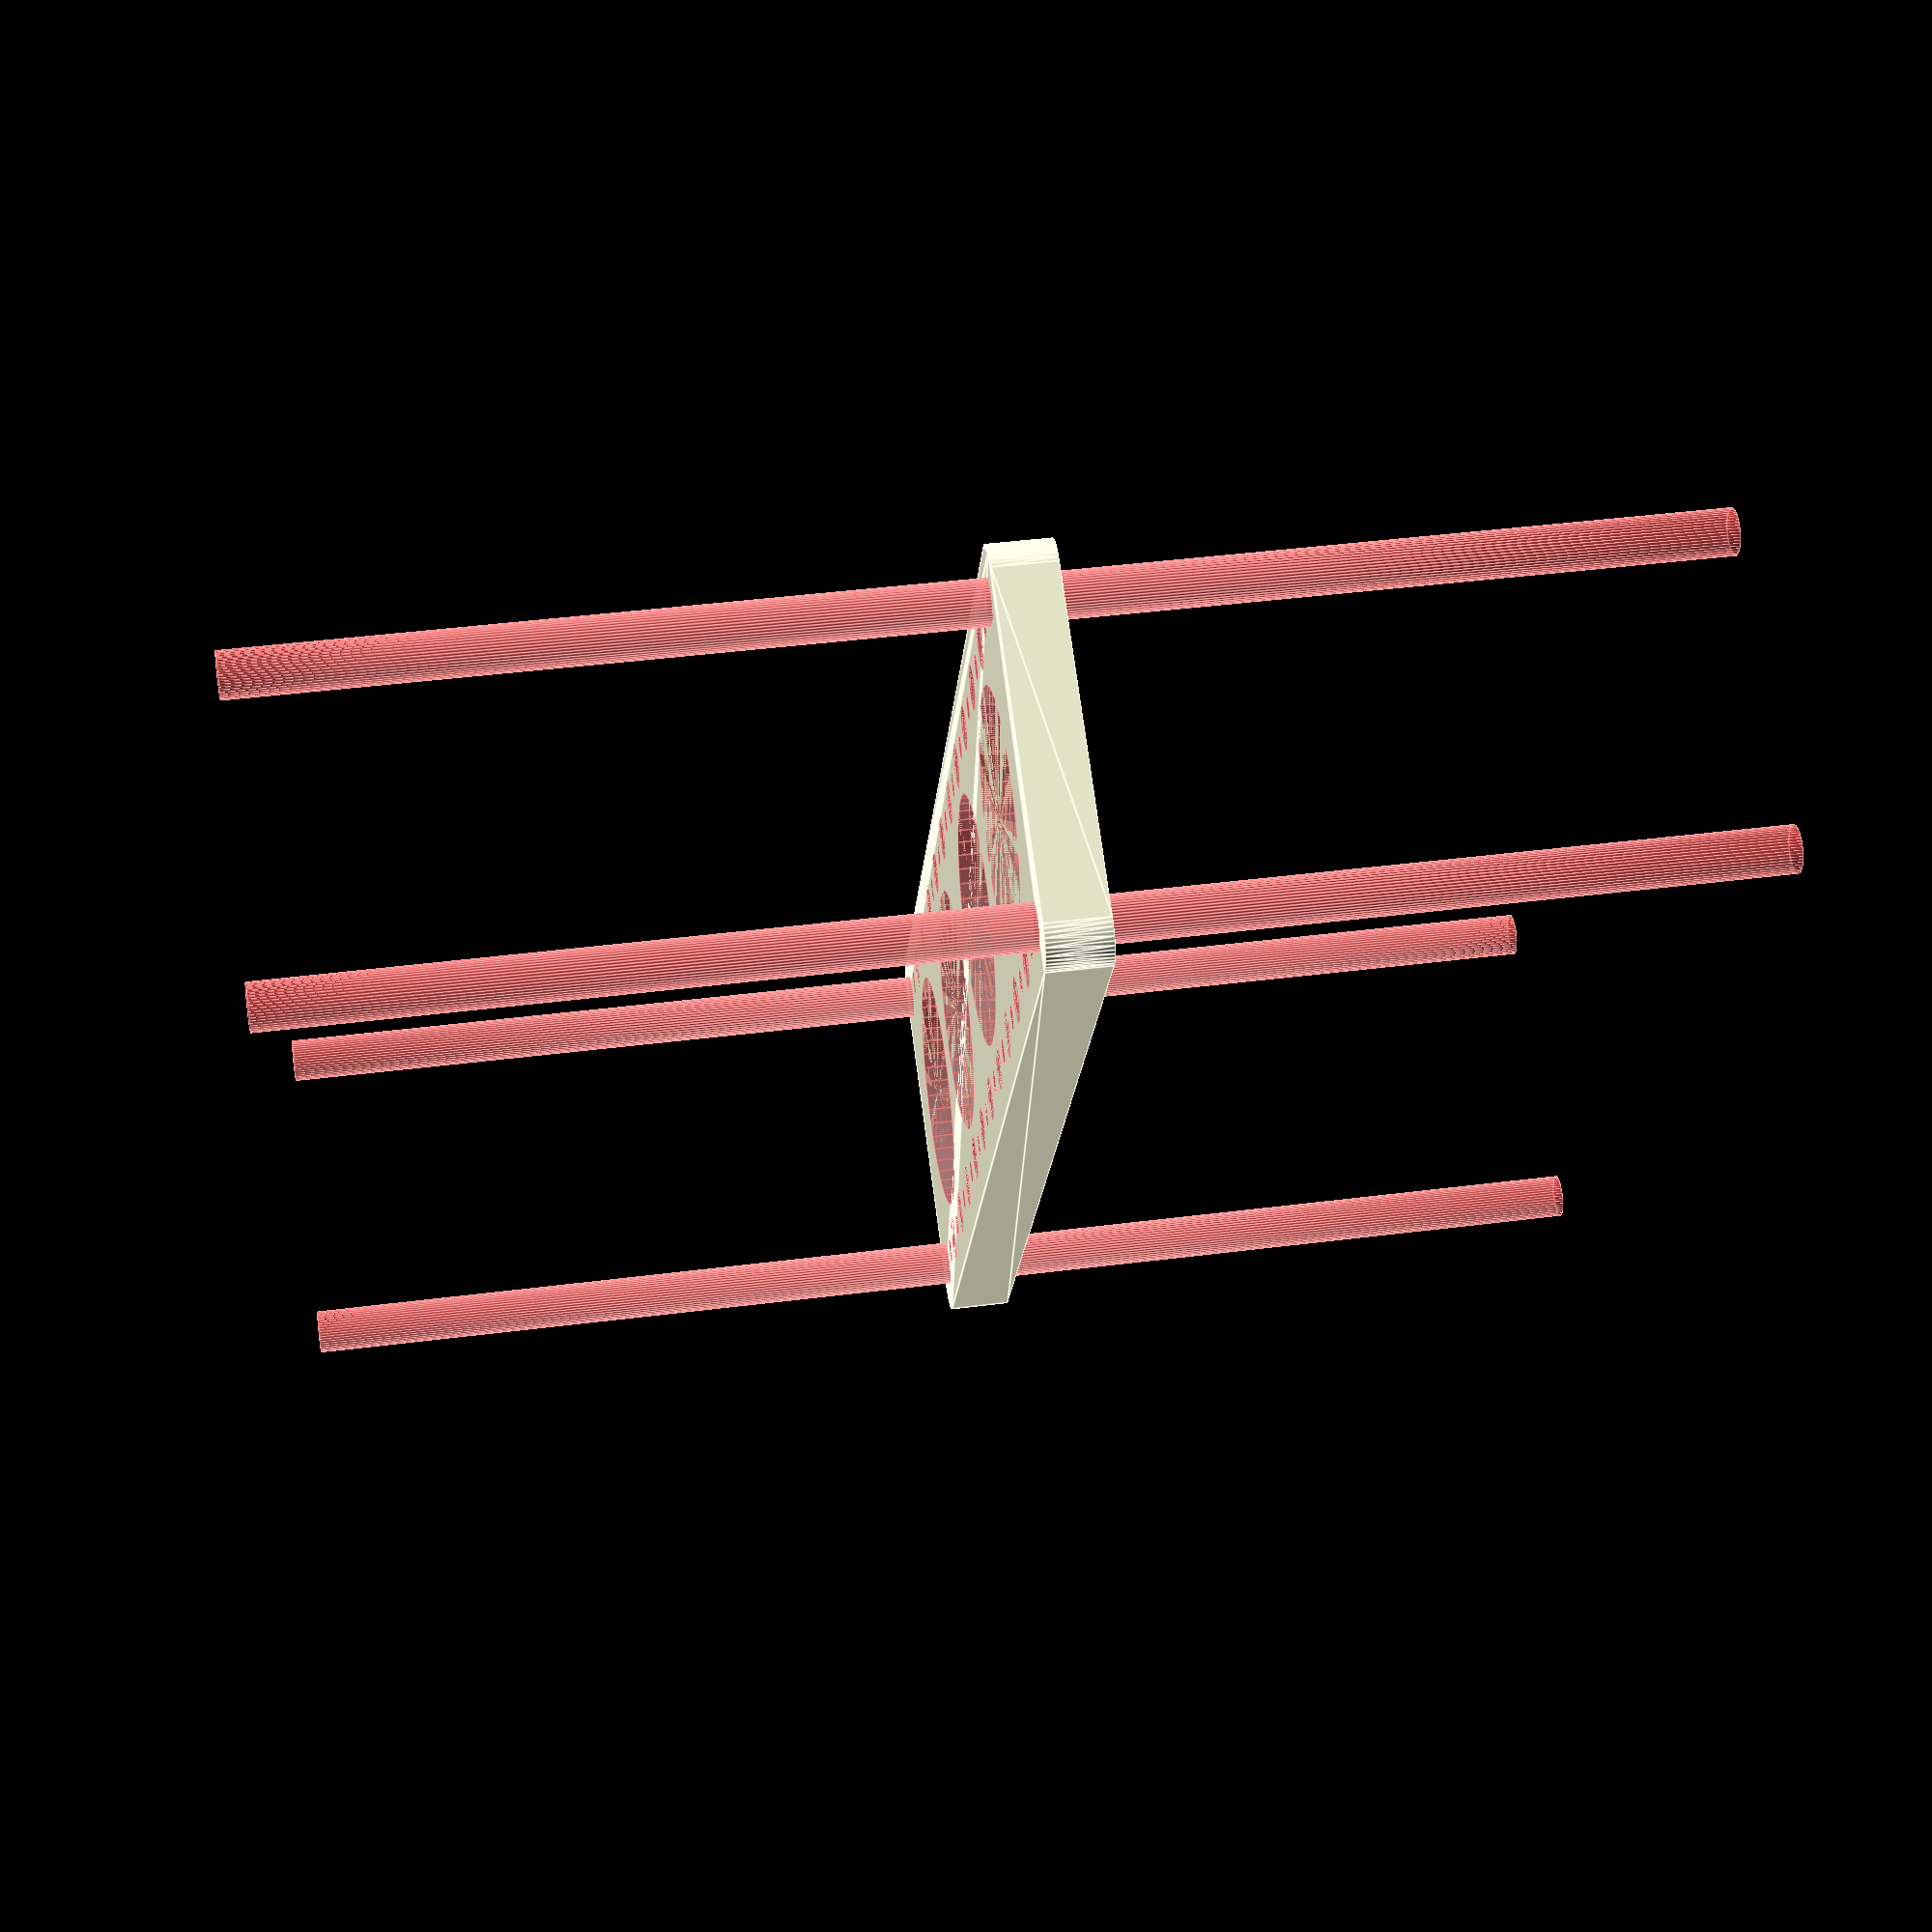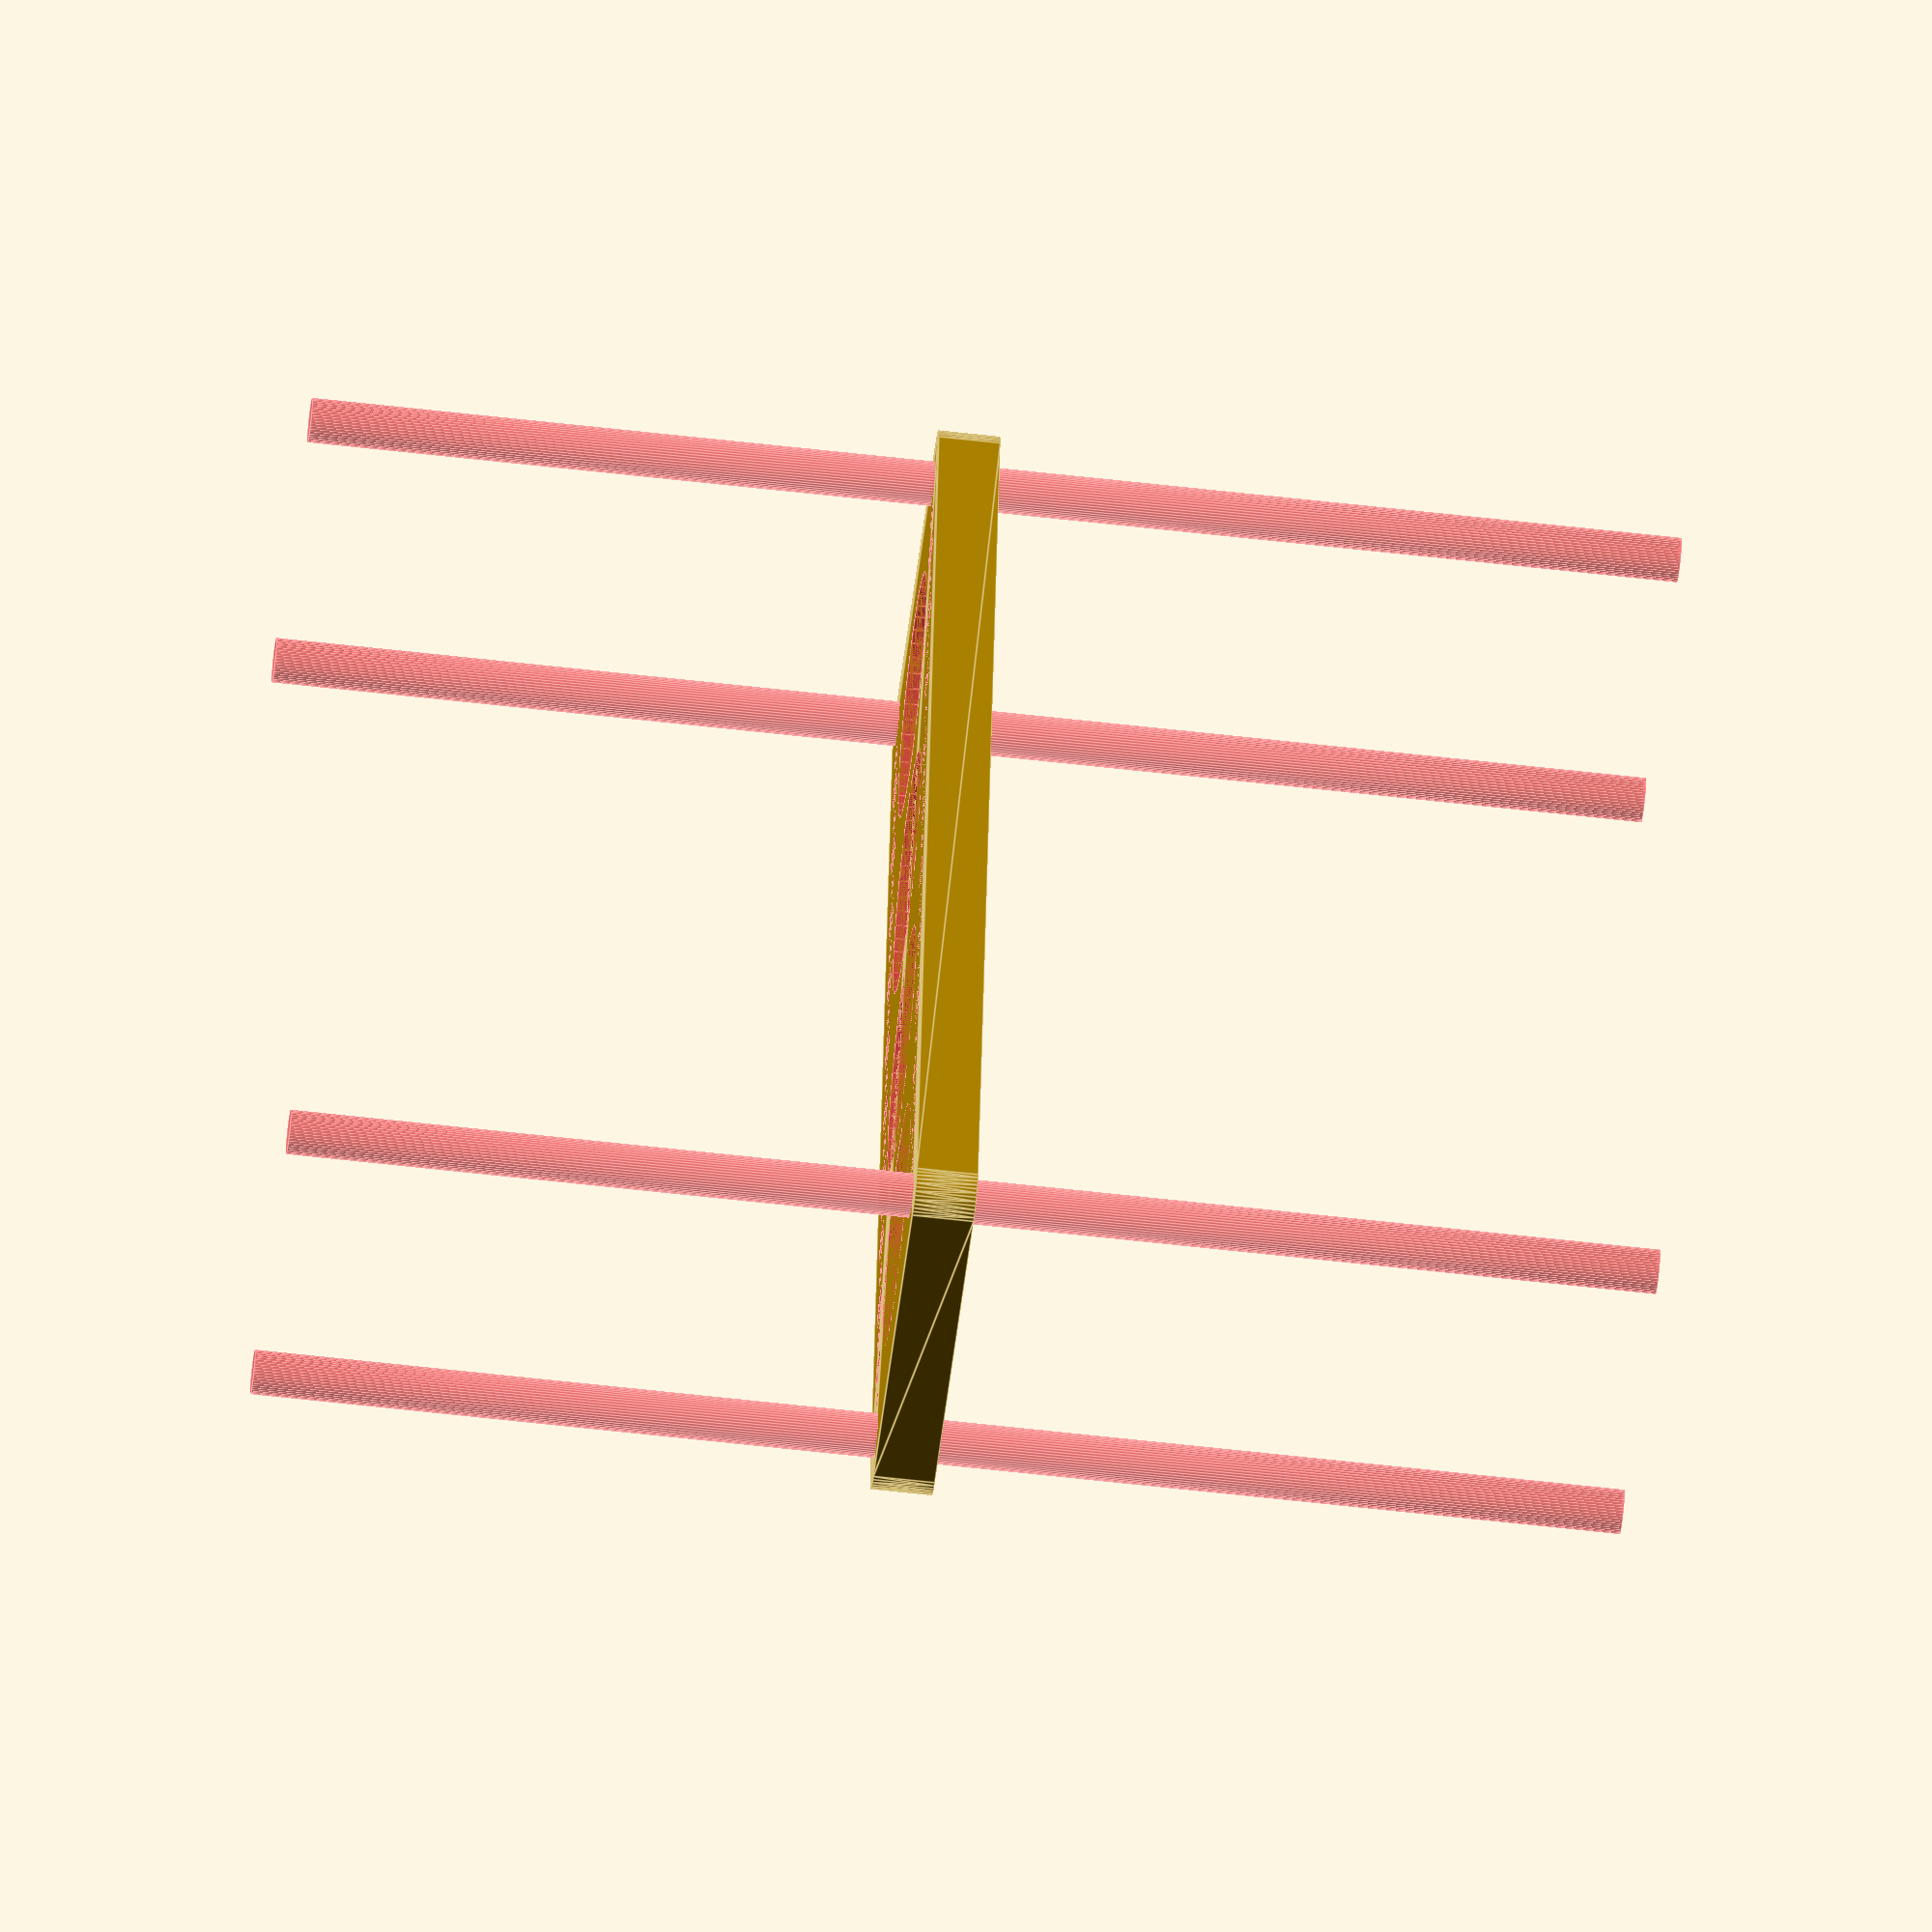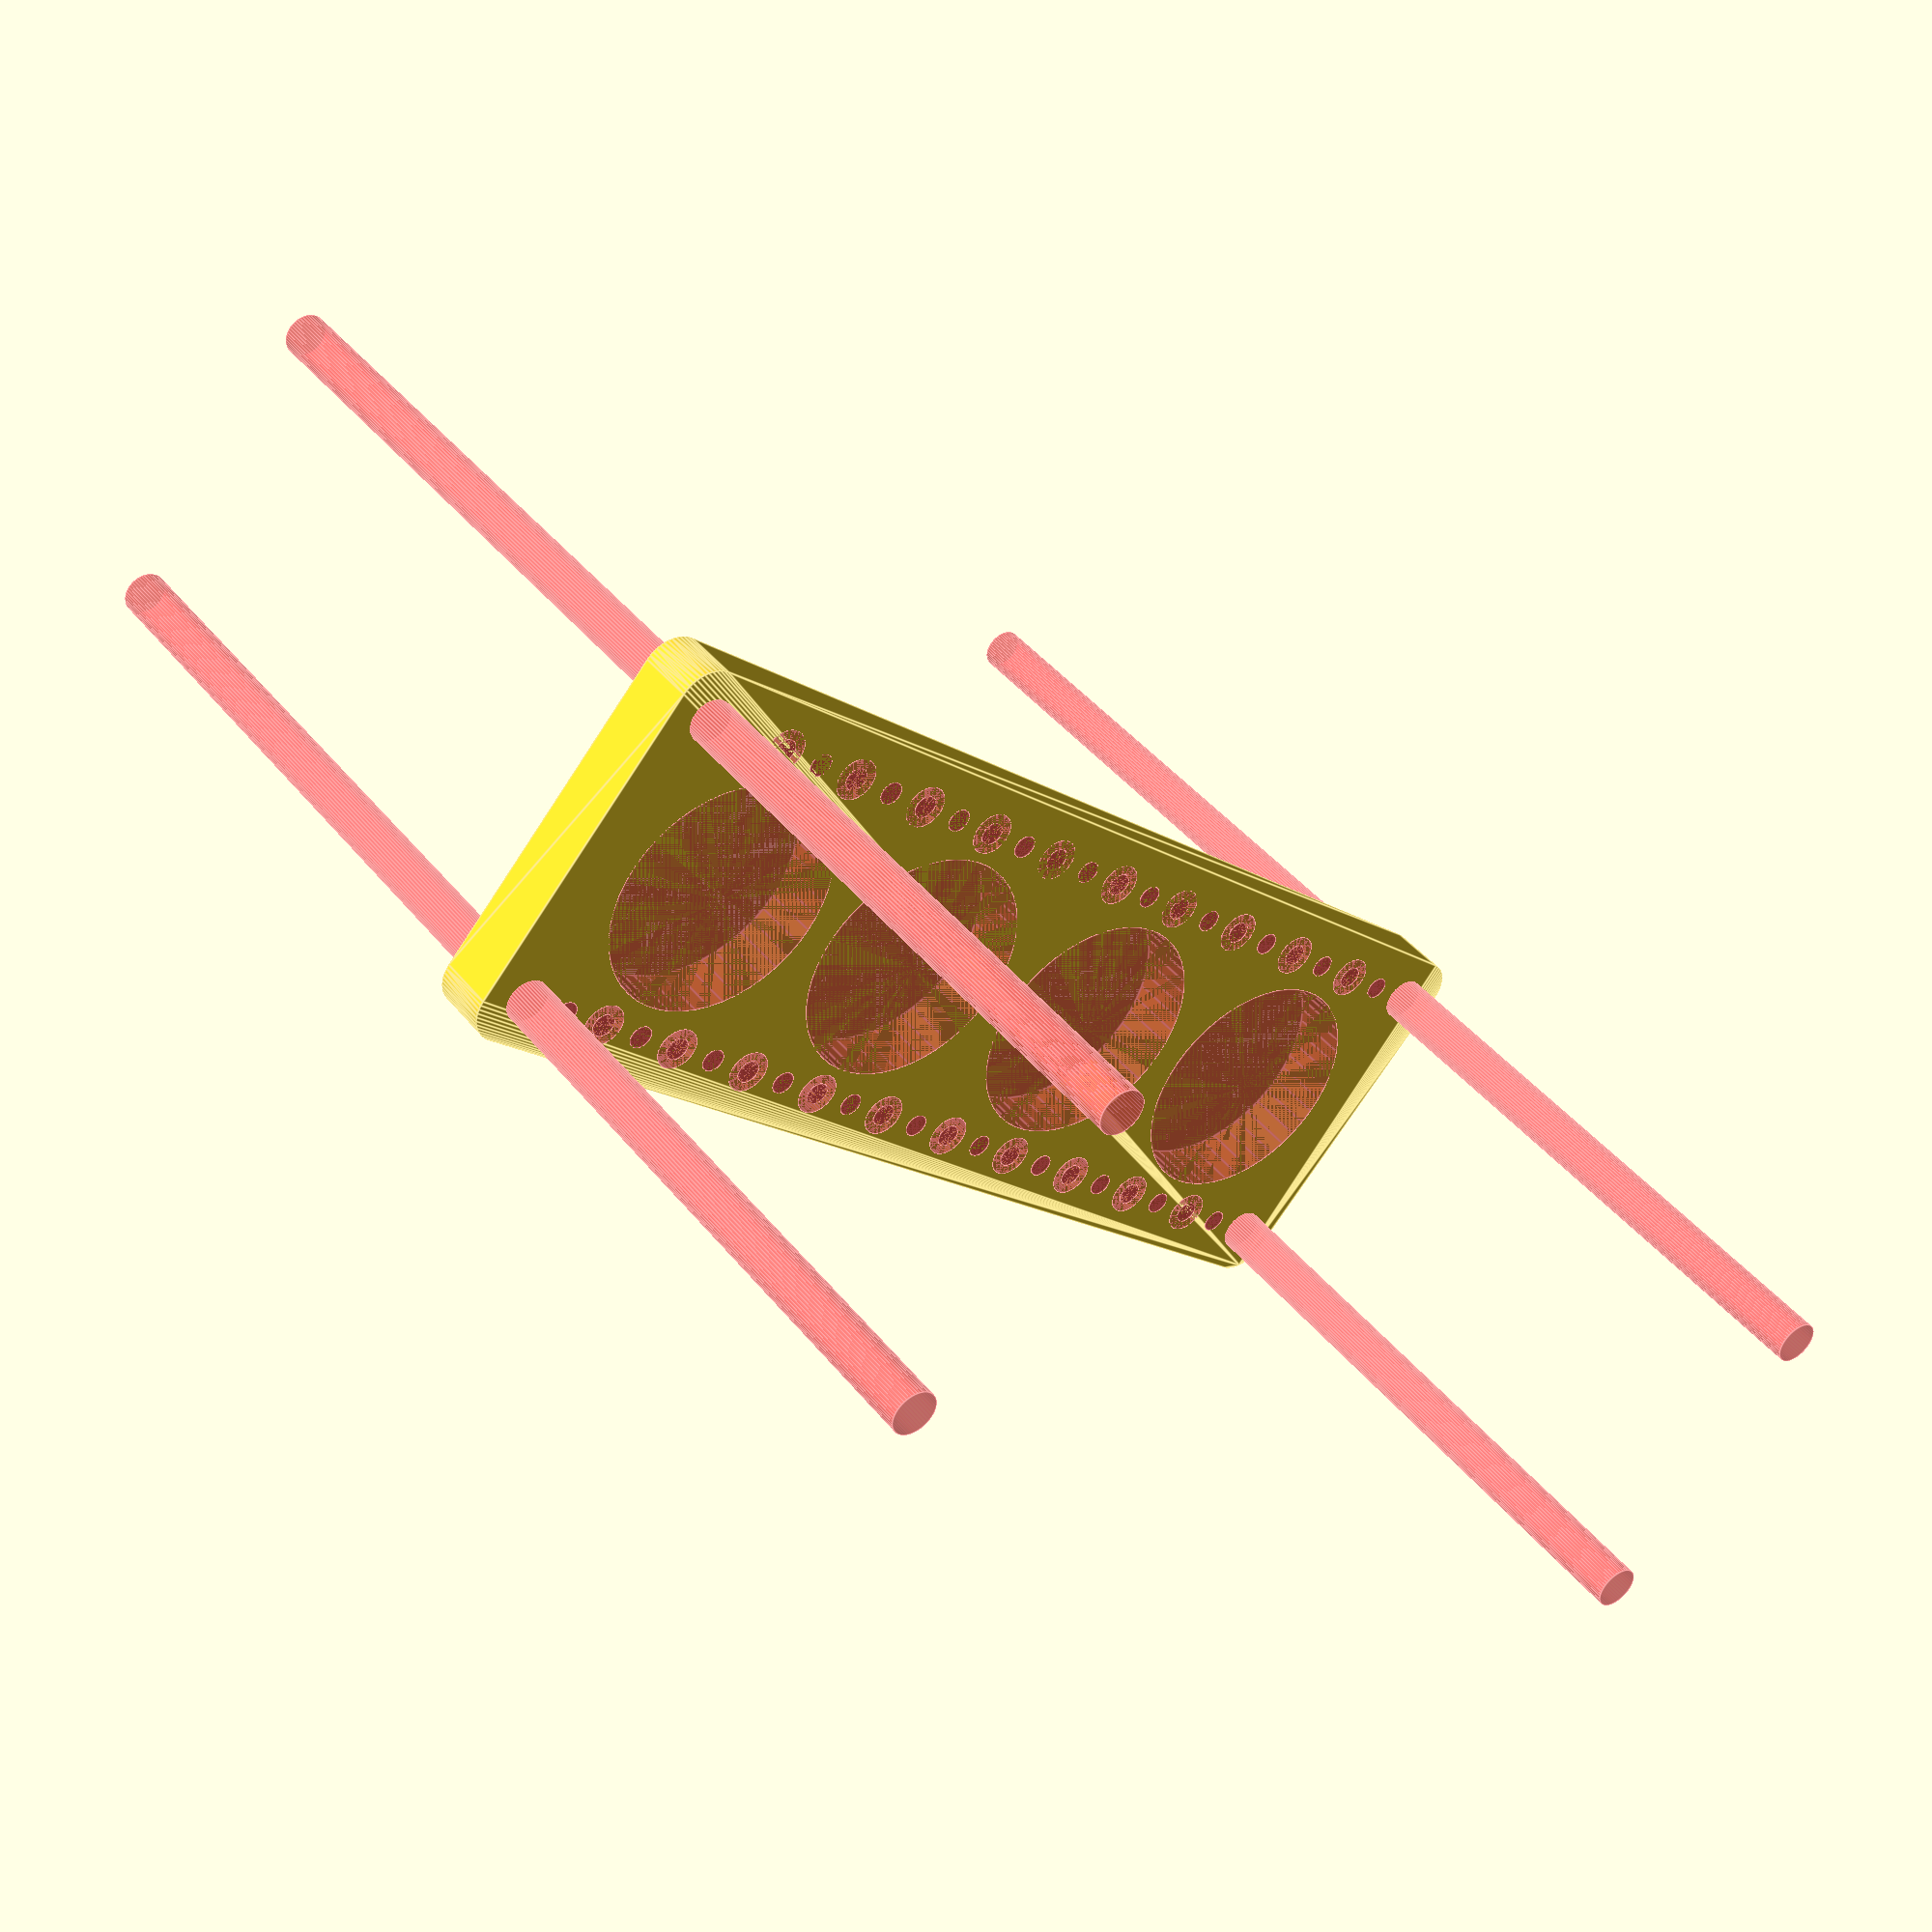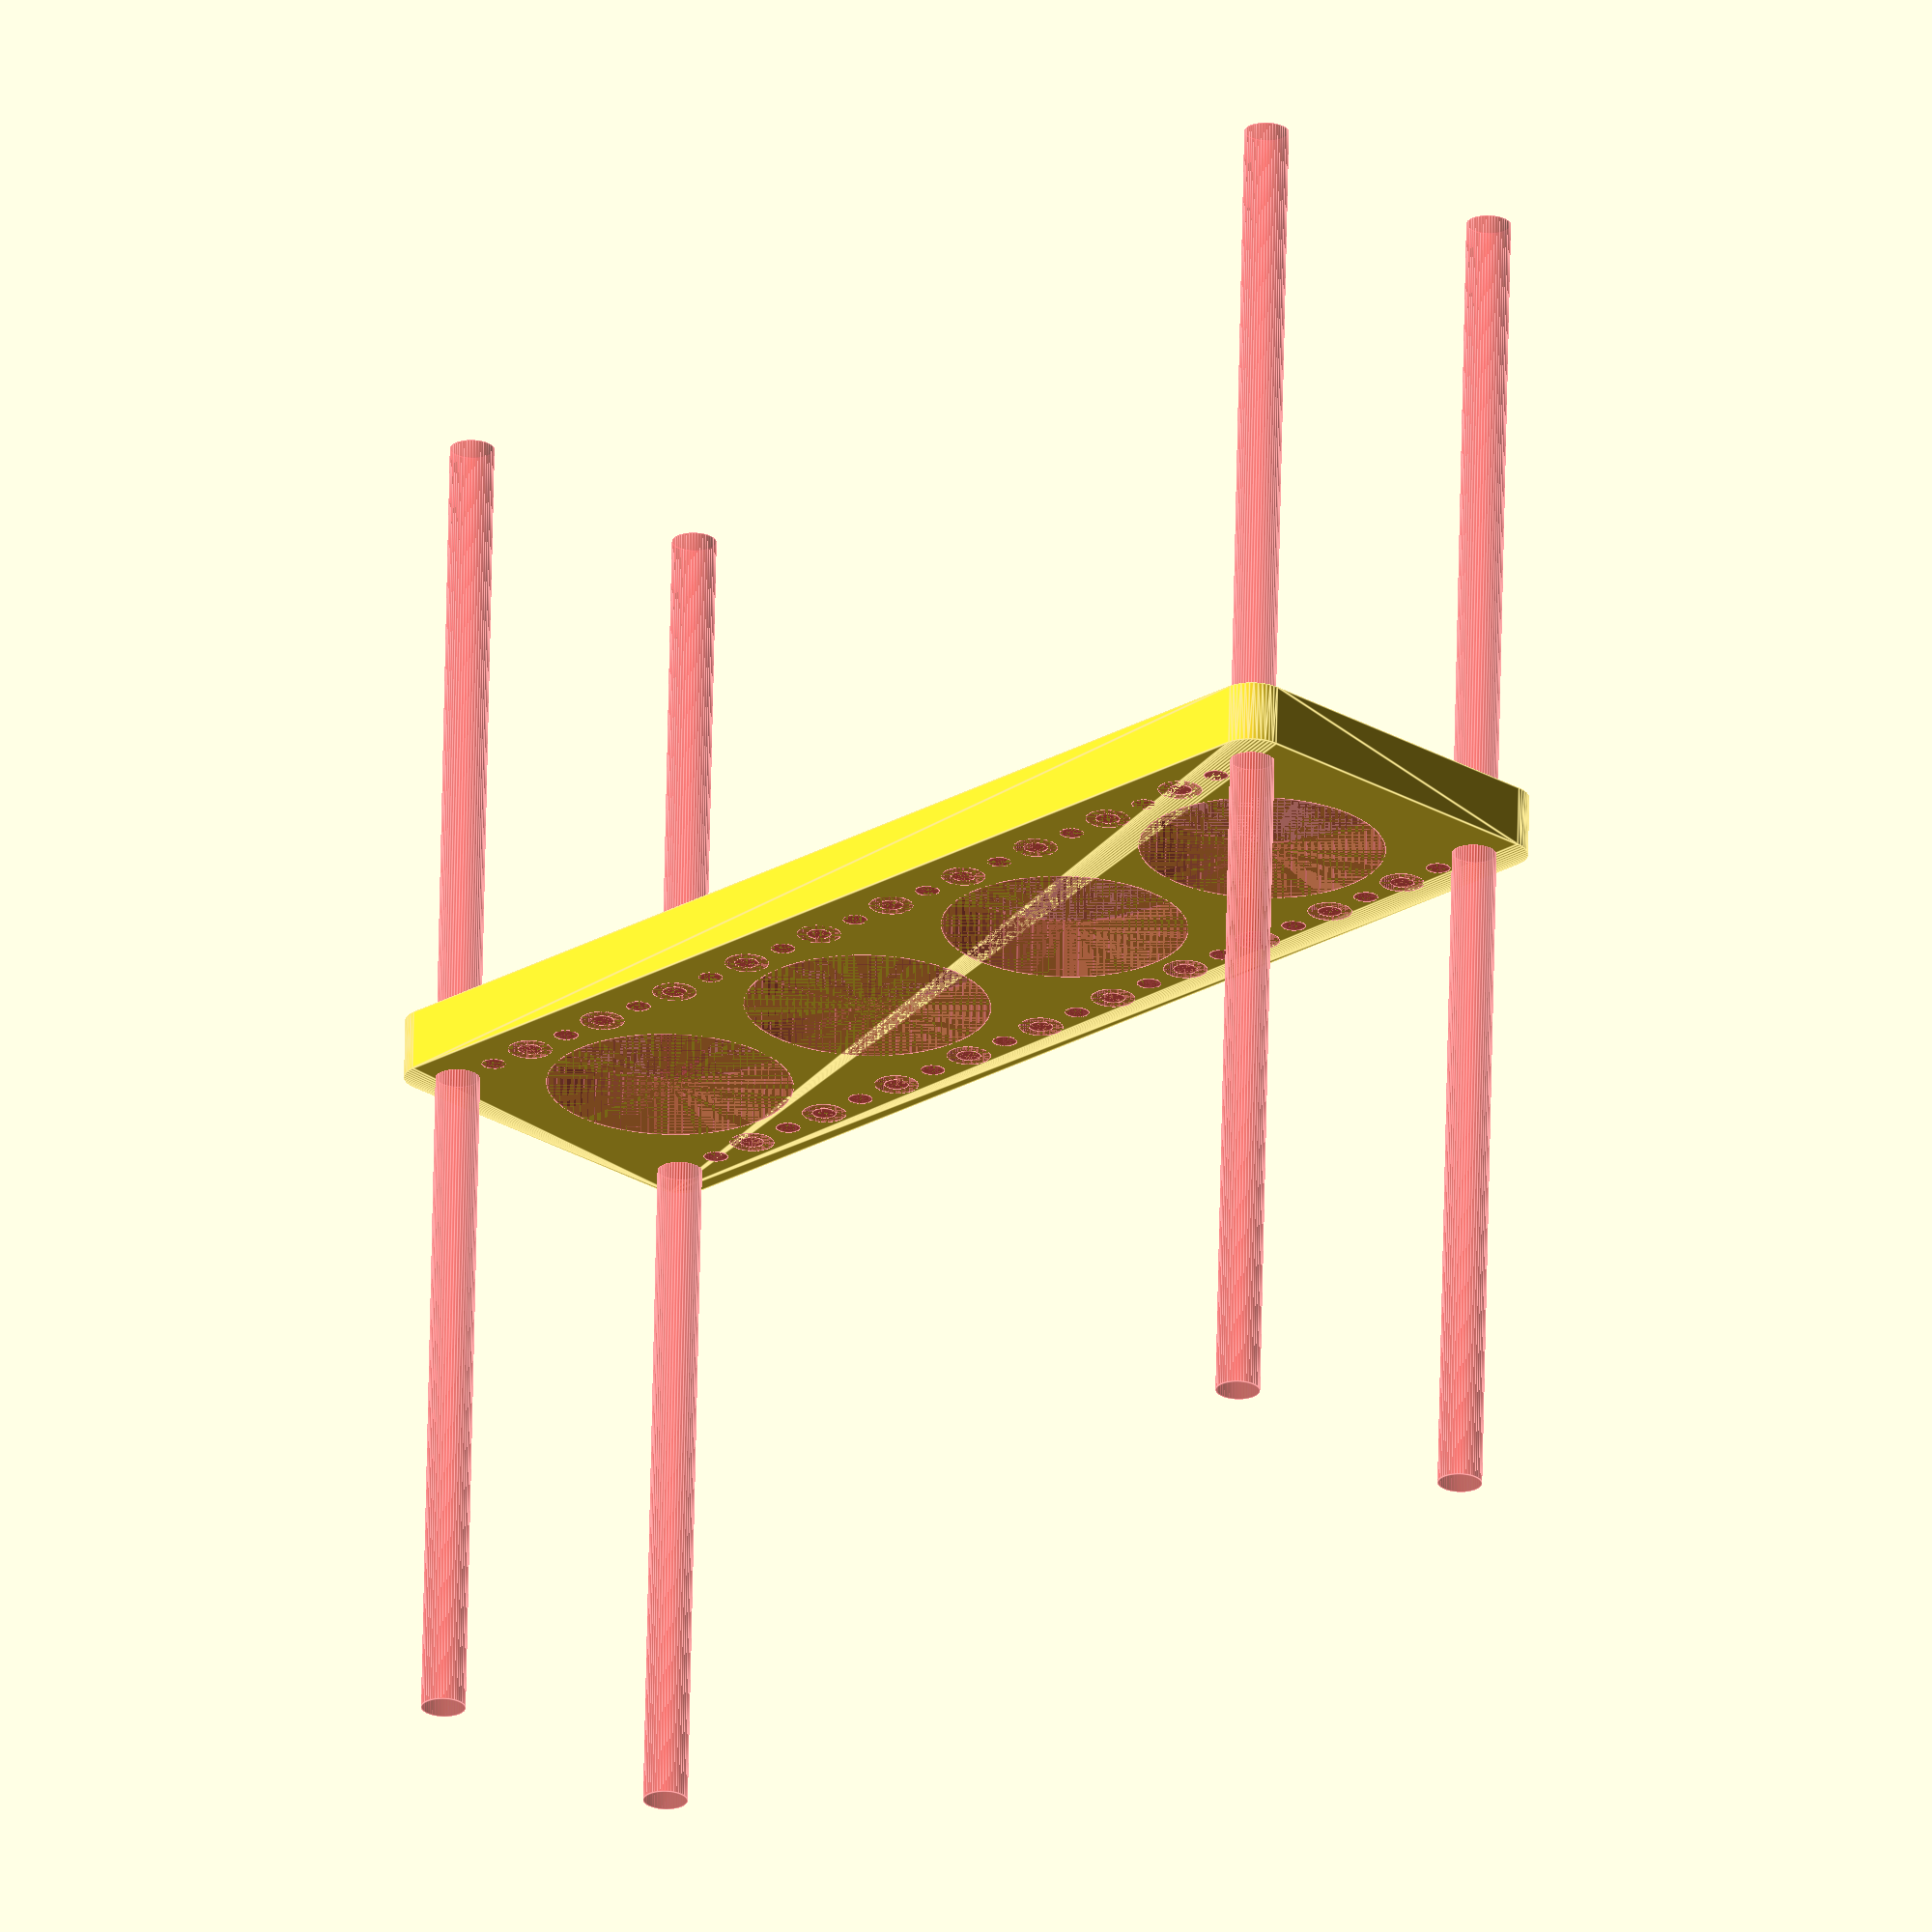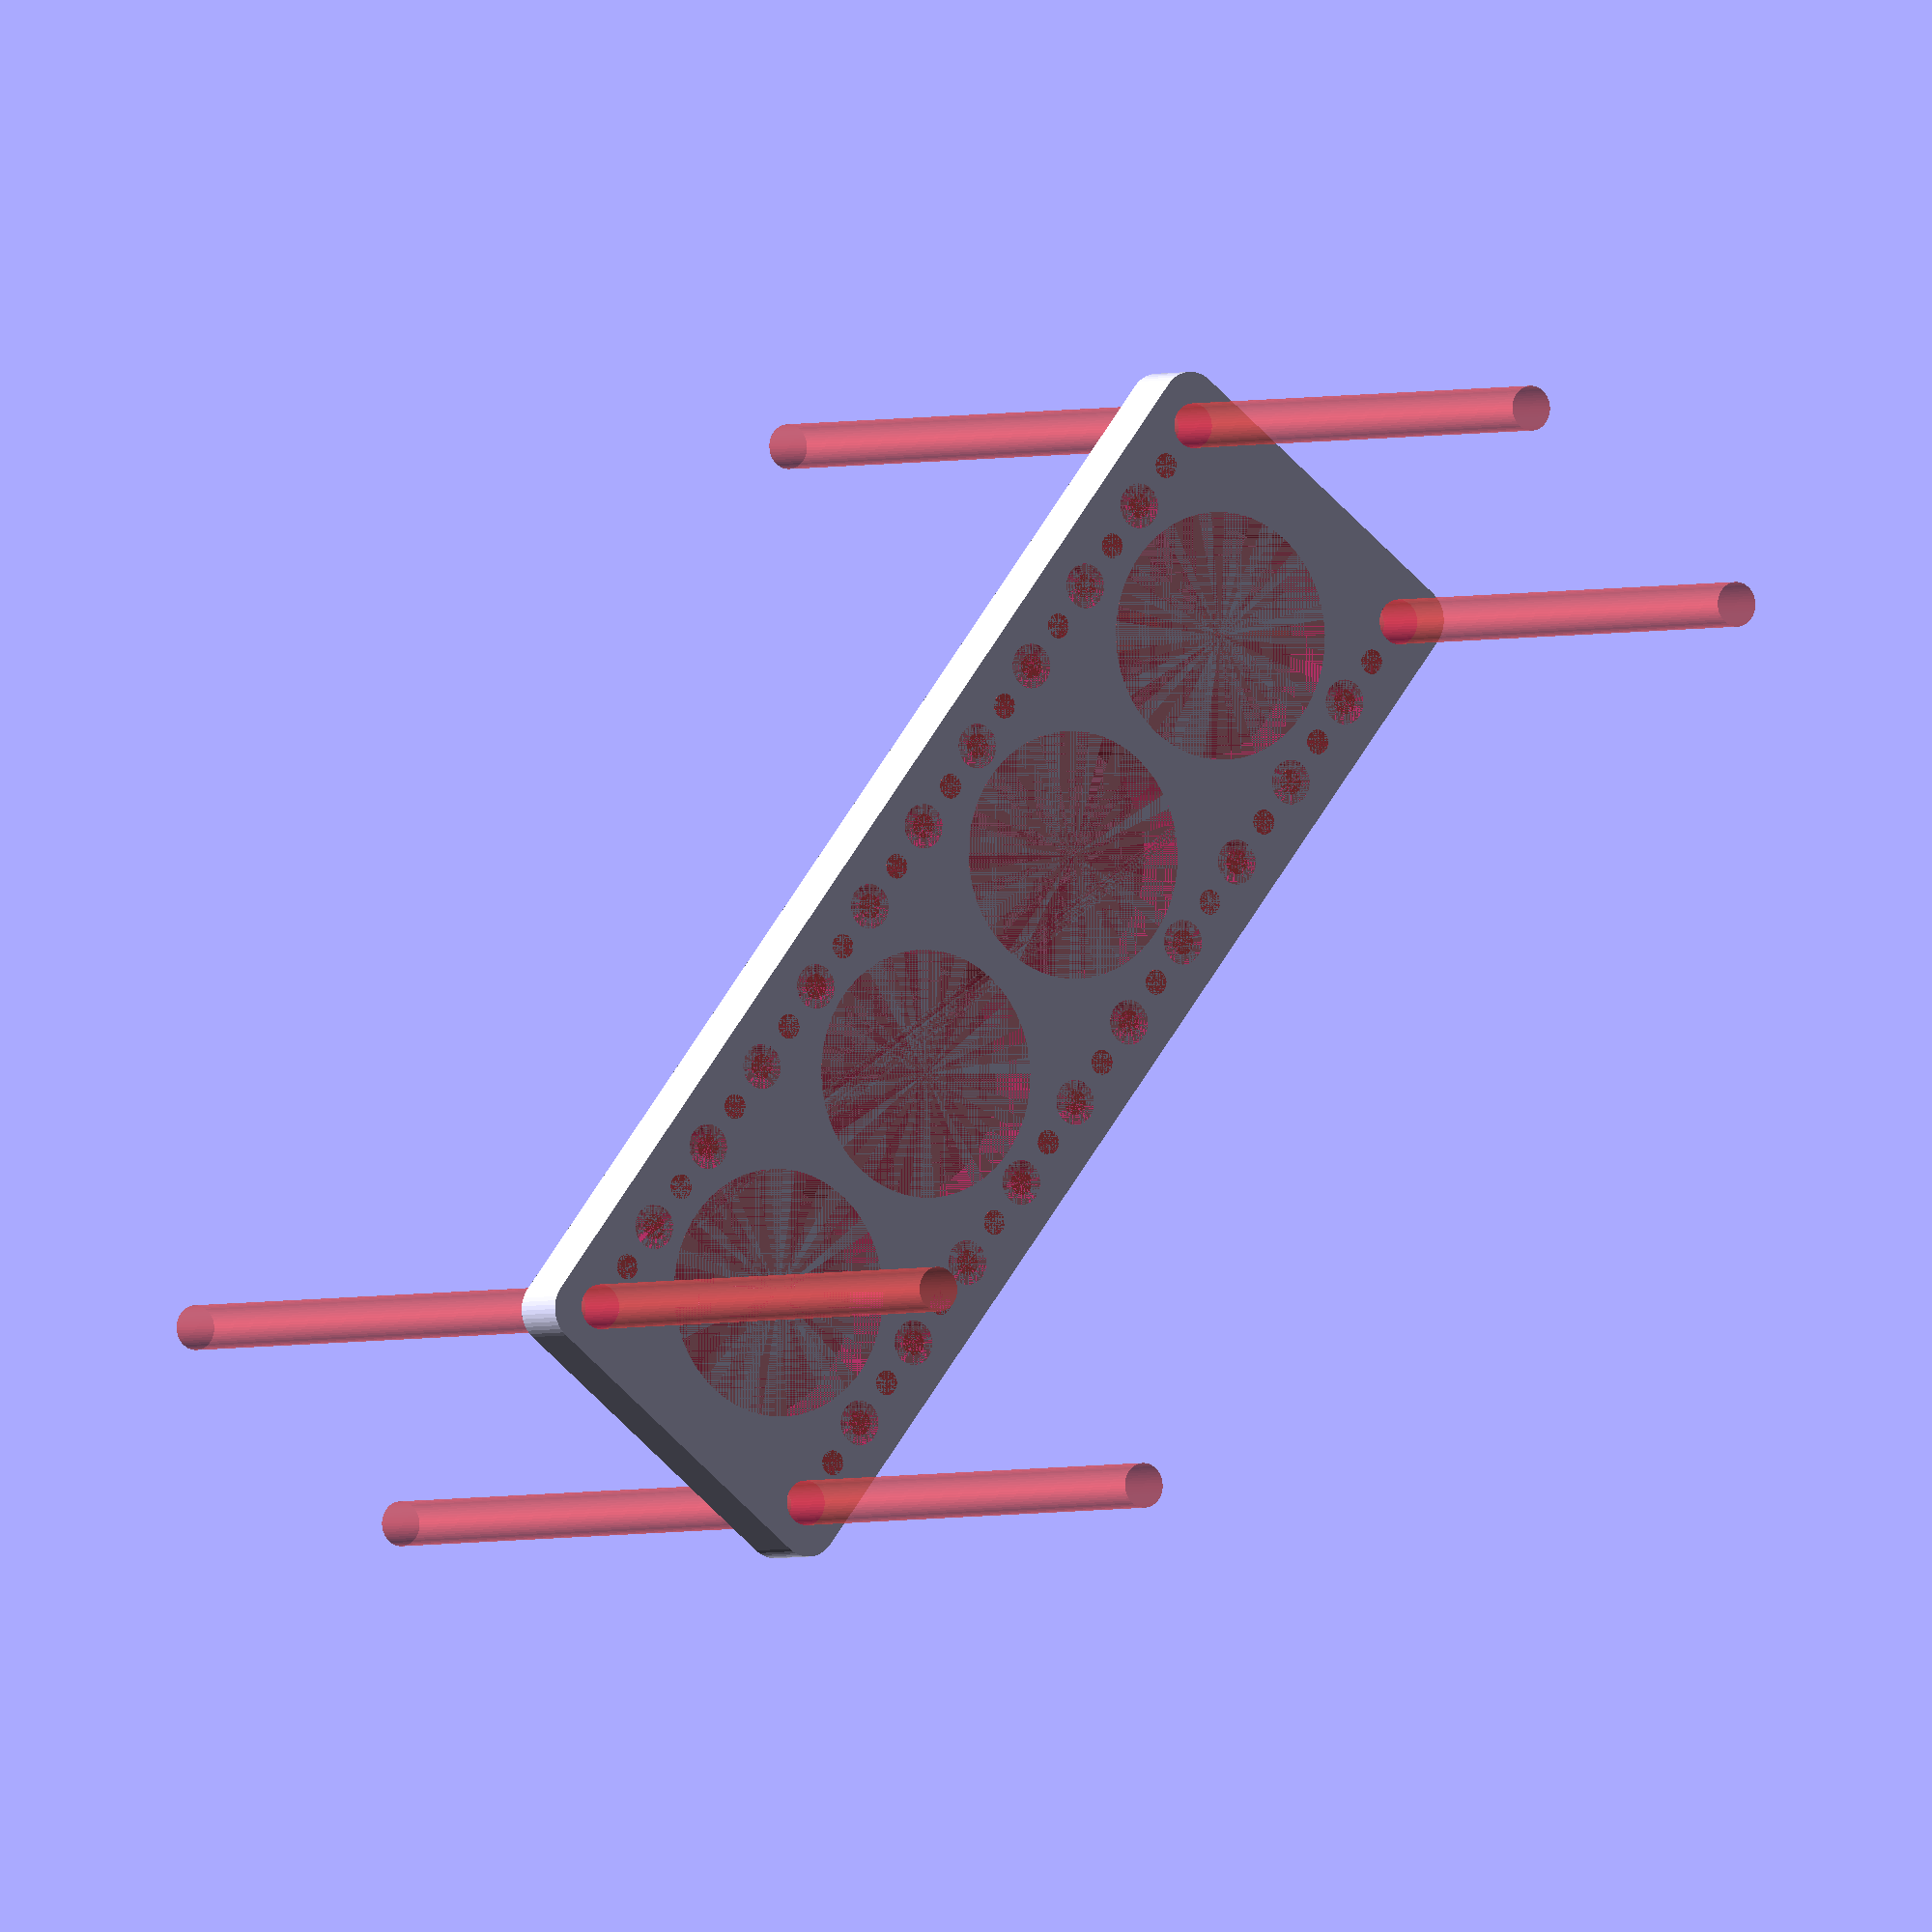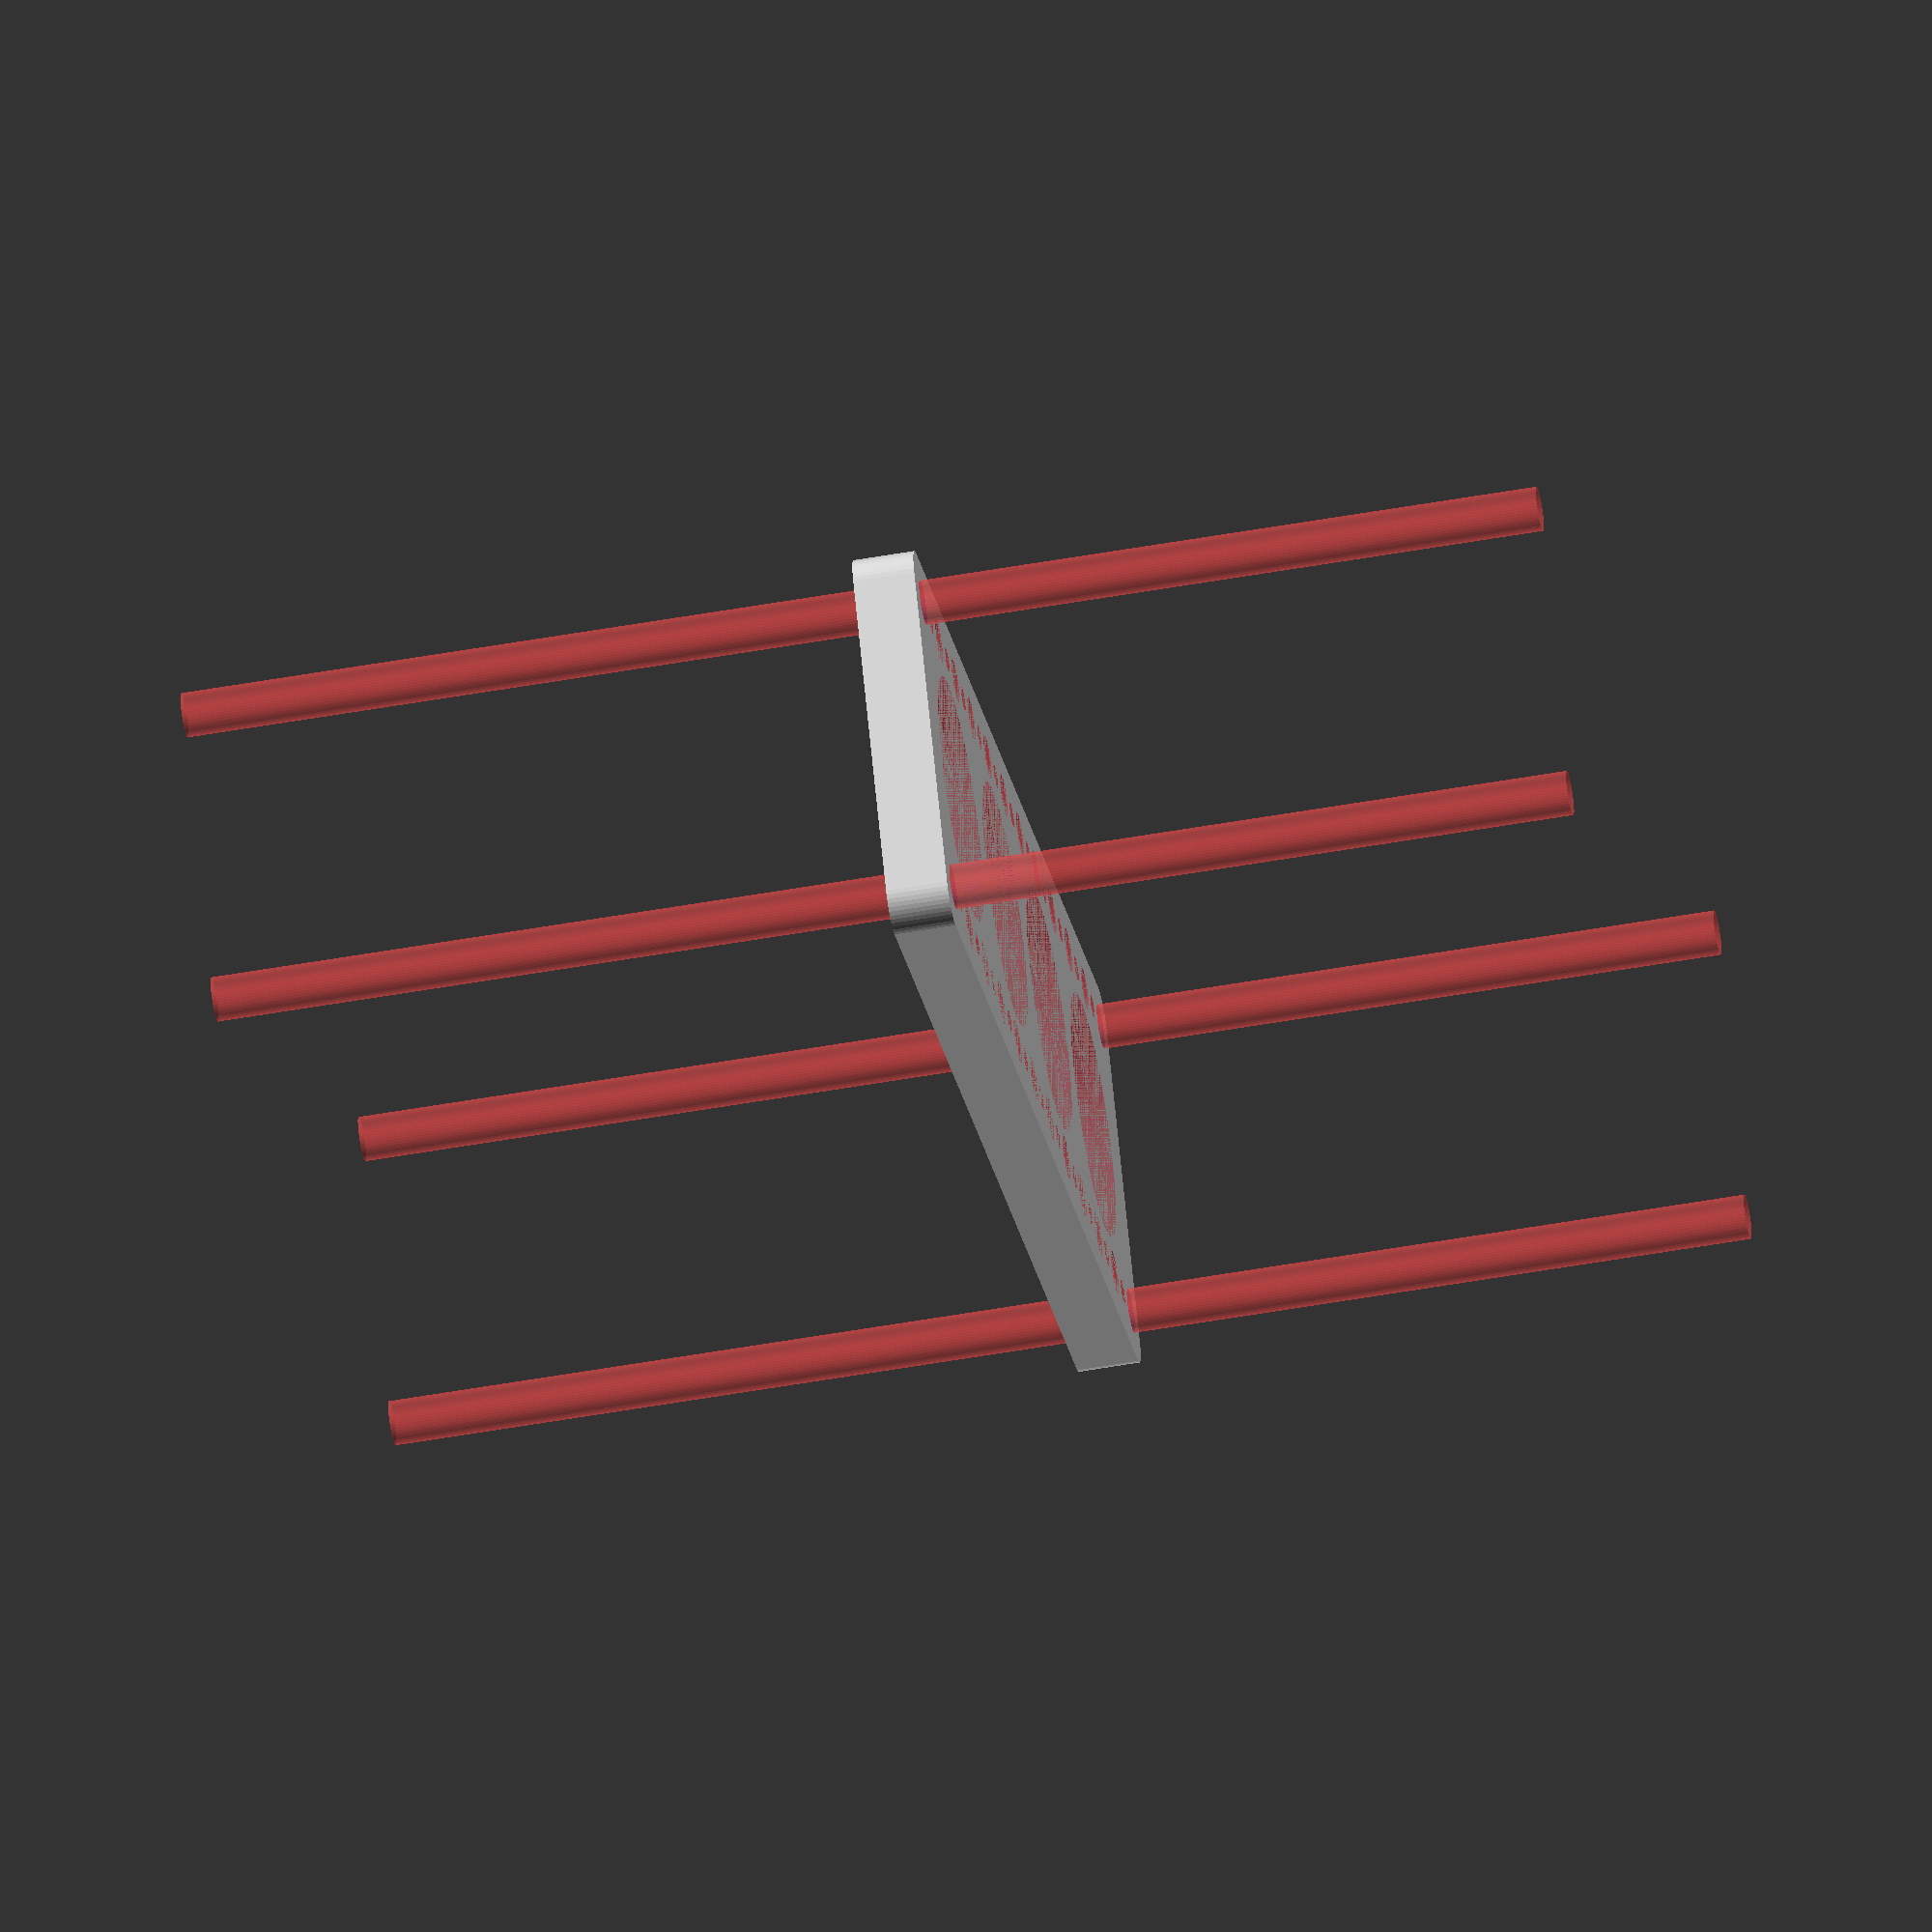
<openscad>
$fn = 50;


difference() {
	union() {
		hull() {
			translate(v = [-84.5000000000, 24.5000000000, 0]) {
				cylinder(h = 9, r = 5);
			}
			translate(v = [84.5000000000, 24.5000000000, 0]) {
				cylinder(h = 9, r = 5);
			}
			translate(v = [-84.5000000000, -24.5000000000, 0]) {
				cylinder(h = 9, r = 5);
			}
			translate(v = [84.5000000000, -24.5000000000, 0]) {
				cylinder(h = 9, r = 5);
			}
		}
	}
	union() {
		#translate(v = [-82.5000000000, 22.5000000000, 0]) {
			cylinder(h = 9, r = 3.2500000000);
		}
		#translate(v = [-67.5000000000, 22.5000000000, 0]) {
			cylinder(h = 9, r = 3.2500000000);
		}
		#translate(v = [-52.5000000000, 22.5000000000, 0]) {
			cylinder(h = 9, r = 3.2500000000);
		}
		#translate(v = [-37.5000000000, 22.5000000000, 0]) {
			cylinder(h = 9, r = 3.2500000000);
		}
		#translate(v = [-22.5000000000, 22.5000000000, 0]) {
			cylinder(h = 9, r = 3.2500000000);
		}
		#translate(v = [-7.5000000000, 22.5000000000, 0]) {
			cylinder(h = 9, r = 3.2500000000);
		}
		#translate(v = [7.5000000000, 22.5000000000, 0]) {
			cylinder(h = 9, r = 3.2500000000);
		}
		#translate(v = [22.5000000000, 22.5000000000, 0]) {
			cylinder(h = 9, r = 3.2500000000);
		}
		#translate(v = [37.5000000000, 22.5000000000, 0]) {
			cylinder(h = 9, r = 3.2500000000);
		}
		#translate(v = [52.5000000000, 22.5000000000, 0]) {
			cylinder(h = 9, r = 3.2500000000);
		}
		#translate(v = [67.5000000000, 22.5000000000, 0]) {
			cylinder(h = 9, r = 3.2500000000);
		}
		#translate(v = [82.5000000000, 22.5000000000, 0]) {
			cylinder(h = 9, r = 3.2500000000);
		}
		#translate(v = [-82.5000000000, -22.5000000000, 0]) {
			cylinder(h = 9, r = 3.2500000000);
		}
		#translate(v = [-67.5000000000, -22.5000000000, 0]) {
			cylinder(h = 9, r = 3.2500000000);
		}
		#translate(v = [-52.5000000000, -22.5000000000, 0]) {
			cylinder(h = 9, r = 3.2500000000);
		}
		#translate(v = [-37.5000000000, -22.5000000000, 0]) {
			cylinder(h = 9, r = 3.2500000000);
		}
		#translate(v = [-22.5000000000, -22.5000000000, 0]) {
			cylinder(h = 9, r = 3.2500000000);
		}
		#translate(v = [-7.5000000000, -22.5000000000, 0]) {
			cylinder(h = 9, r = 3.2500000000);
		}
		#translate(v = [7.5000000000, -22.5000000000, 0]) {
			cylinder(h = 9, r = 3.2500000000);
		}
		#translate(v = [22.5000000000, -22.5000000000, 0]) {
			cylinder(h = 9, r = 3.2500000000);
		}
		#translate(v = [37.5000000000, -22.5000000000, 0]) {
			cylinder(h = 9, r = 3.2500000000);
		}
		#translate(v = [52.5000000000, -22.5000000000, 0]) {
			cylinder(h = 9, r = 3.2500000000);
		}
		#translate(v = [67.5000000000, -22.5000000000, 0]) {
			cylinder(h = 9, r = 3.2500000000);
		}
		#translate(v = [82.5000000000, -22.5000000000, 0]) {
			cylinder(h = 9, r = 3.2500000000);
		}
		#translate(v = [-82.5000000000, -22.5000000000, -100.0000000000]) {
			cylinder(h = 200, r = 3.2500000000);
		}
		#translate(v = [-82.5000000000, 22.5000000000, -100.0000000000]) {
			cylinder(h = 200, r = 3.2500000000);
		}
		#translate(v = [82.5000000000, -22.5000000000, -100.0000000000]) {
			cylinder(h = 200, r = 3.2500000000);
		}
		#translate(v = [82.5000000000, 22.5000000000, -100.0000000000]) {
			cylinder(h = 200, r = 3.2500000000);
		}
		#translate(v = [-82.5000000000, 22.5000000000, 0]) {
			cylinder(h = 9, r = 1.8000000000);
		}
		#translate(v = [-75.0000000000, 22.5000000000, 0]) {
			cylinder(h = 9, r = 1.8000000000);
		}
		#translate(v = [-67.5000000000, 22.5000000000, 0]) {
			cylinder(h = 9, r = 1.8000000000);
		}
		#translate(v = [-60.0000000000, 22.5000000000, 0]) {
			cylinder(h = 9, r = 1.8000000000);
		}
		#translate(v = [-52.5000000000, 22.5000000000, 0]) {
			cylinder(h = 9, r = 1.8000000000);
		}
		#translate(v = [-45.0000000000, 22.5000000000, 0]) {
			cylinder(h = 9, r = 1.8000000000);
		}
		#translate(v = [-37.5000000000, 22.5000000000, 0]) {
			cylinder(h = 9, r = 1.8000000000);
		}
		#translate(v = [-30.0000000000, 22.5000000000, 0]) {
			cylinder(h = 9, r = 1.8000000000);
		}
		#translate(v = [-22.5000000000, 22.5000000000, 0]) {
			cylinder(h = 9, r = 1.8000000000);
		}
		#translate(v = [-15.0000000000, 22.5000000000, 0]) {
			cylinder(h = 9, r = 1.8000000000);
		}
		#translate(v = [-7.5000000000, 22.5000000000, 0]) {
			cylinder(h = 9, r = 1.8000000000);
		}
		#translate(v = [0.0000000000, 22.5000000000, 0]) {
			cylinder(h = 9, r = 1.8000000000);
		}
		#translate(v = [7.5000000000, 22.5000000000, 0]) {
			cylinder(h = 9, r = 1.8000000000);
		}
		#translate(v = [15.0000000000, 22.5000000000, 0]) {
			cylinder(h = 9, r = 1.8000000000);
		}
		#translate(v = [22.5000000000, 22.5000000000, 0]) {
			cylinder(h = 9, r = 1.8000000000);
		}
		#translate(v = [30.0000000000, 22.5000000000, 0]) {
			cylinder(h = 9, r = 1.8000000000);
		}
		#translate(v = [37.5000000000, 22.5000000000, 0]) {
			cylinder(h = 9, r = 1.8000000000);
		}
		#translate(v = [45.0000000000, 22.5000000000, 0]) {
			cylinder(h = 9, r = 1.8000000000);
		}
		#translate(v = [52.5000000000, 22.5000000000, 0]) {
			cylinder(h = 9, r = 1.8000000000);
		}
		#translate(v = [60.0000000000, 22.5000000000, 0]) {
			cylinder(h = 9, r = 1.8000000000);
		}
		#translate(v = [67.5000000000, 22.5000000000, 0]) {
			cylinder(h = 9, r = 1.8000000000);
		}
		#translate(v = [75.0000000000, 22.5000000000, 0]) {
			cylinder(h = 9, r = 1.8000000000);
		}
		#translate(v = [82.5000000000, 22.5000000000, 0]) {
			cylinder(h = 9, r = 1.8000000000);
		}
		#translate(v = [-82.5000000000, -22.5000000000, 0]) {
			cylinder(h = 9, r = 1.8000000000);
		}
		#translate(v = [-75.0000000000, -22.5000000000, 0]) {
			cylinder(h = 9, r = 1.8000000000);
		}
		#translate(v = [-67.5000000000, -22.5000000000, 0]) {
			cylinder(h = 9, r = 1.8000000000);
		}
		#translate(v = [-60.0000000000, -22.5000000000, 0]) {
			cylinder(h = 9, r = 1.8000000000);
		}
		#translate(v = [-52.5000000000, -22.5000000000, 0]) {
			cylinder(h = 9, r = 1.8000000000);
		}
		#translate(v = [-45.0000000000, -22.5000000000, 0]) {
			cylinder(h = 9, r = 1.8000000000);
		}
		#translate(v = [-37.5000000000, -22.5000000000, 0]) {
			cylinder(h = 9, r = 1.8000000000);
		}
		#translate(v = [-30.0000000000, -22.5000000000, 0]) {
			cylinder(h = 9, r = 1.8000000000);
		}
		#translate(v = [-22.5000000000, -22.5000000000, 0]) {
			cylinder(h = 9, r = 1.8000000000);
		}
		#translate(v = [-15.0000000000, -22.5000000000, 0]) {
			cylinder(h = 9, r = 1.8000000000);
		}
		#translate(v = [-7.5000000000, -22.5000000000, 0]) {
			cylinder(h = 9, r = 1.8000000000);
		}
		#translate(v = [0.0000000000, -22.5000000000, 0]) {
			cylinder(h = 9, r = 1.8000000000);
		}
		#translate(v = [7.5000000000, -22.5000000000, 0]) {
			cylinder(h = 9, r = 1.8000000000);
		}
		#translate(v = [15.0000000000, -22.5000000000, 0]) {
			cylinder(h = 9, r = 1.8000000000);
		}
		#translate(v = [22.5000000000, -22.5000000000, 0]) {
			cylinder(h = 9, r = 1.8000000000);
		}
		#translate(v = [30.0000000000, -22.5000000000, 0]) {
			cylinder(h = 9, r = 1.8000000000);
		}
		#translate(v = [37.5000000000, -22.5000000000, 0]) {
			cylinder(h = 9, r = 1.8000000000);
		}
		#translate(v = [45.0000000000, -22.5000000000, 0]) {
			cylinder(h = 9, r = 1.8000000000);
		}
		#translate(v = [52.5000000000, -22.5000000000, 0]) {
			cylinder(h = 9, r = 1.8000000000);
		}
		#translate(v = [60.0000000000, -22.5000000000, 0]) {
			cylinder(h = 9, r = 1.8000000000);
		}
		#translate(v = [67.5000000000, -22.5000000000, 0]) {
			cylinder(h = 9, r = 1.8000000000);
		}
		#translate(v = [75.0000000000, -22.5000000000, 0]) {
			cylinder(h = 9, r = 1.8000000000);
		}
		#translate(v = [82.5000000000, -22.5000000000, 0]) {
			cylinder(h = 9, r = 1.8000000000);
		}
		#translate(v = [-82.5000000000, 22.5000000000, 0]) {
			cylinder(h = 9, r = 1.8000000000);
		}
		#translate(v = [-75.0000000000, 22.5000000000, 0]) {
			cylinder(h = 9, r = 1.8000000000);
		}
		#translate(v = [-67.5000000000, 22.5000000000, 0]) {
			cylinder(h = 9, r = 1.8000000000);
		}
		#translate(v = [-60.0000000000, 22.5000000000, 0]) {
			cylinder(h = 9, r = 1.8000000000);
		}
		#translate(v = [-52.5000000000, 22.5000000000, 0]) {
			cylinder(h = 9, r = 1.8000000000);
		}
		#translate(v = [-45.0000000000, 22.5000000000, 0]) {
			cylinder(h = 9, r = 1.8000000000);
		}
		#translate(v = [-37.5000000000, 22.5000000000, 0]) {
			cylinder(h = 9, r = 1.8000000000);
		}
		#translate(v = [-30.0000000000, 22.5000000000, 0]) {
			cylinder(h = 9, r = 1.8000000000);
		}
		#translate(v = [-22.5000000000, 22.5000000000, 0]) {
			cylinder(h = 9, r = 1.8000000000);
		}
		#translate(v = [-15.0000000000, 22.5000000000, 0]) {
			cylinder(h = 9, r = 1.8000000000);
		}
		#translate(v = [-7.5000000000, 22.5000000000, 0]) {
			cylinder(h = 9, r = 1.8000000000);
		}
		#translate(v = [0.0000000000, 22.5000000000, 0]) {
			cylinder(h = 9, r = 1.8000000000);
		}
		#translate(v = [7.5000000000, 22.5000000000, 0]) {
			cylinder(h = 9, r = 1.8000000000);
		}
		#translate(v = [15.0000000000, 22.5000000000, 0]) {
			cylinder(h = 9, r = 1.8000000000);
		}
		#translate(v = [22.5000000000, 22.5000000000, 0]) {
			cylinder(h = 9, r = 1.8000000000);
		}
		#translate(v = [30.0000000000, 22.5000000000, 0]) {
			cylinder(h = 9, r = 1.8000000000);
		}
		#translate(v = [37.5000000000, 22.5000000000, 0]) {
			cylinder(h = 9, r = 1.8000000000);
		}
		#translate(v = [45.0000000000, 22.5000000000, 0]) {
			cylinder(h = 9, r = 1.8000000000);
		}
		#translate(v = [52.5000000000, 22.5000000000, 0]) {
			cylinder(h = 9, r = 1.8000000000);
		}
		#translate(v = [60.0000000000, 22.5000000000, 0]) {
			cylinder(h = 9, r = 1.8000000000);
		}
		#translate(v = [67.5000000000, 22.5000000000, 0]) {
			cylinder(h = 9, r = 1.8000000000);
		}
		#translate(v = [75.0000000000, 22.5000000000, 0]) {
			cylinder(h = 9, r = 1.8000000000);
		}
		#translate(v = [82.5000000000, 22.5000000000, 0]) {
			cylinder(h = 9, r = 1.8000000000);
		}
		#translate(v = [-82.5000000000, -22.5000000000, 0]) {
			cylinder(h = 9, r = 1.8000000000);
		}
		#translate(v = [-75.0000000000, -22.5000000000, 0]) {
			cylinder(h = 9, r = 1.8000000000);
		}
		#translate(v = [-67.5000000000, -22.5000000000, 0]) {
			cylinder(h = 9, r = 1.8000000000);
		}
		#translate(v = [-60.0000000000, -22.5000000000, 0]) {
			cylinder(h = 9, r = 1.8000000000);
		}
		#translate(v = [-52.5000000000, -22.5000000000, 0]) {
			cylinder(h = 9, r = 1.8000000000);
		}
		#translate(v = [-45.0000000000, -22.5000000000, 0]) {
			cylinder(h = 9, r = 1.8000000000);
		}
		#translate(v = [-37.5000000000, -22.5000000000, 0]) {
			cylinder(h = 9, r = 1.8000000000);
		}
		#translate(v = [-30.0000000000, -22.5000000000, 0]) {
			cylinder(h = 9, r = 1.8000000000);
		}
		#translate(v = [-22.5000000000, -22.5000000000, 0]) {
			cylinder(h = 9, r = 1.8000000000);
		}
		#translate(v = [-15.0000000000, -22.5000000000, 0]) {
			cylinder(h = 9, r = 1.8000000000);
		}
		#translate(v = [-7.5000000000, -22.5000000000, 0]) {
			cylinder(h = 9, r = 1.8000000000);
		}
		#translate(v = [0.0000000000, -22.5000000000, 0]) {
			cylinder(h = 9, r = 1.8000000000);
		}
		#translate(v = [7.5000000000, -22.5000000000, 0]) {
			cylinder(h = 9, r = 1.8000000000);
		}
		#translate(v = [15.0000000000, -22.5000000000, 0]) {
			cylinder(h = 9, r = 1.8000000000);
		}
		#translate(v = [22.5000000000, -22.5000000000, 0]) {
			cylinder(h = 9, r = 1.8000000000);
		}
		#translate(v = [30.0000000000, -22.5000000000, 0]) {
			cylinder(h = 9, r = 1.8000000000);
		}
		#translate(v = [37.5000000000, -22.5000000000, 0]) {
			cylinder(h = 9, r = 1.8000000000);
		}
		#translate(v = [45.0000000000, -22.5000000000, 0]) {
			cylinder(h = 9, r = 1.8000000000);
		}
		#translate(v = [52.5000000000, -22.5000000000, 0]) {
			cylinder(h = 9, r = 1.8000000000);
		}
		#translate(v = [60.0000000000, -22.5000000000, 0]) {
			cylinder(h = 9, r = 1.8000000000);
		}
		#translate(v = [67.5000000000, -22.5000000000, 0]) {
			cylinder(h = 9, r = 1.8000000000);
		}
		#translate(v = [75.0000000000, -22.5000000000, 0]) {
			cylinder(h = 9, r = 1.8000000000);
		}
		#translate(v = [82.5000000000, -22.5000000000, 0]) {
			cylinder(h = 9, r = 1.8000000000);
		}
		#translate(v = [-82.5000000000, 22.5000000000, 0]) {
			cylinder(h = 9, r = 1.8000000000);
		}
		#translate(v = [-75.0000000000, 22.5000000000, 0]) {
			cylinder(h = 9, r = 1.8000000000);
		}
		#translate(v = [-67.5000000000, 22.5000000000, 0]) {
			cylinder(h = 9, r = 1.8000000000);
		}
		#translate(v = [-60.0000000000, 22.5000000000, 0]) {
			cylinder(h = 9, r = 1.8000000000);
		}
		#translate(v = [-52.5000000000, 22.5000000000, 0]) {
			cylinder(h = 9, r = 1.8000000000);
		}
		#translate(v = [-45.0000000000, 22.5000000000, 0]) {
			cylinder(h = 9, r = 1.8000000000);
		}
		#translate(v = [-37.5000000000, 22.5000000000, 0]) {
			cylinder(h = 9, r = 1.8000000000);
		}
		#translate(v = [-30.0000000000, 22.5000000000, 0]) {
			cylinder(h = 9, r = 1.8000000000);
		}
		#translate(v = [-22.5000000000, 22.5000000000, 0]) {
			cylinder(h = 9, r = 1.8000000000);
		}
		#translate(v = [-15.0000000000, 22.5000000000, 0]) {
			cylinder(h = 9, r = 1.8000000000);
		}
		#translate(v = [-7.5000000000, 22.5000000000, 0]) {
			cylinder(h = 9, r = 1.8000000000);
		}
		#translate(v = [0.0000000000, 22.5000000000, 0]) {
			cylinder(h = 9, r = 1.8000000000);
		}
		#translate(v = [7.5000000000, 22.5000000000, 0]) {
			cylinder(h = 9, r = 1.8000000000);
		}
		#translate(v = [15.0000000000, 22.5000000000, 0]) {
			cylinder(h = 9, r = 1.8000000000);
		}
		#translate(v = [22.5000000000, 22.5000000000, 0]) {
			cylinder(h = 9, r = 1.8000000000);
		}
		#translate(v = [30.0000000000, 22.5000000000, 0]) {
			cylinder(h = 9, r = 1.8000000000);
		}
		#translate(v = [37.5000000000, 22.5000000000, 0]) {
			cylinder(h = 9, r = 1.8000000000);
		}
		#translate(v = [45.0000000000, 22.5000000000, 0]) {
			cylinder(h = 9, r = 1.8000000000);
		}
		#translate(v = [52.5000000000, 22.5000000000, 0]) {
			cylinder(h = 9, r = 1.8000000000);
		}
		#translate(v = [60.0000000000, 22.5000000000, 0]) {
			cylinder(h = 9, r = 1.8000000000);
		}
		#translate(v = [67.5000000000, 22.5000000000, 0]) {
			cylinder(h = 9, r = 1.8000000000);
		}
		#translate(v = [75.0000000000, 22.5000000000, 0]) {
			cylinder(h = 9, r = 1.8000000000);
		}
		#translate(v = [82.5000000000, 22.5000000000, 0]) {
			cylinder(h = 9, r = 1.8000000000);
		}
		#translate(v = [-82.5000000000, -22.5000000000, 0]) {
			cylinder(h = 9, r = 1.8000000000);
		}
		#translate(v = [-75.0000000000, -22.5000000000, 0]) {
			cylinder(h = 9, r = 1.8000000000);
		}
		#translate(v = [-67.5000000000, -22.5000000000, 0]) {
			cylinder(h = 9, r = 1.8000000000);
		}
		#translate(v = [-60.0000000000, -22.5000000000, 0]) {
			cylinder(h = 9, r = 1.8000000000);
		}
		#translate(v = [-52.5000000000, -22.5000000000, 0]) {
			cylinder(h = 9, r = 1.8000000000);
		}
		#translate(v = [-45.0000000000, -22.5000000000, 0]) {
			cylinder(h = 9, r = 1.8000000000);
		}
		#translate(v = [-37.5000000000, -22.5000000000, 0]) {
			cylinder(h = 9, r = 1.8000000000);
		}
		#translate(v = [-30.0000000000, -22.5000000000, 0]) {
			cylinder(h = 9, r = 1.8000000000);
		}
		#translate(v = [-22.5000000000, -22.5000000000, 0]) {
			cylinder(h = 9, r = 1.8000000000);
		}
		#translate(v = [-15.0000000000, -22.5000000000, 0]) {
			cylinder(h = 9, r = 1.8000000000);
		}
		#translate(v = [-7.5000000000, -22.5000000000, 0]) {
			cylinder(h = 9, r = 1.8000000000);
		}
		#translate(v = [0.0000000000, -22.5000000000, 0]) {
			cylinder(h = 9, r = 1.8000000000);
		}
		#translate(v = [7.5000000000, -22.5000000000, 0]) {
			cylinder(h = 9, r = 1.8000000000);
		}
		#translate(v = [15.0000000000, -22.5000000000, 0]) {
			cylinder(h = 9, r = 1.8000000000);
		}
		#translate(v = [22.5000000000, -22.5000000000, 0]) {
			cylinder(h = 9, r = 1.8000000000);
		}
		#translate(v = [30.0000000000, -22.5000000000, 0]) {
			cylinder(h = 9, r = 1.8000000000);
		}
		#translate(v = [37.5000000000, -22.5000000000, 0]) {
			cylinder(h = 9, r = 1.8000000000);
		}
		#translate(v = [45.0000000000, -22.5000000000, 0]) {
			cylinder(h = 9, r = 1.8000000000);
		}
		#translate(v = [52.5000000000, -22.5000000000, 0]) {
			cylinder(h = 9, r = 1.8000000000);
		}
		#translate(v = [60.0000000000, -22.5000000000, 0]) {
			cylinder(h = 9, r = 1.8000000000);
		}
		#translate(v = [67.5000000000, -22.5000000000, 0]) {
			cylinder(h = 9, r = 1.8000000000);
		}
		#translate(v = [75.0000000000, -22.5000000000, 0]) {
			cylinder(h = 9, r = 1.8000000000);
		}
		#translate(v = [82.5000000000, -22.5000000000, 0]) {
			cylinder(h = 9, r = 1.8000000000);
		}
		#translate(v = [-61.5000000000, 0, 0]) {
			cylinder(h = 9, r = 18.0000000000);
		}
		#translate(v = [-20.5000000000, 0, 0]) {
			cylinder(h = 9, r = 18.0000000000);
		}
		#translate(v = [20.5000000000, 0, 0]) {
			cylinder(h = 9, r = 18.0000000000);
		}
		#translate(v = [61.5000000000, 0, 0]) {
			cylinder(h = 9, r = 18.0000000000);
		}
	}
}
</openscad>
<views>
elev=137.0 azim=61.3 roll=278.6 proj=p view=edges
elev=240.5 azim=99.3 roll=96.7 proj=o view=edges
elev=318.9 azim=41.8 roll=325.4 proj=p view=edges
elev=114.1 azim=225.7 roll=358.8 proj=o view=edges
elev=1.9 azim=308.2 roll=327.4 proj=o view=solid
elev=234.5 azim=328.1 roll=259.4 proj=o view=solid
</views>
